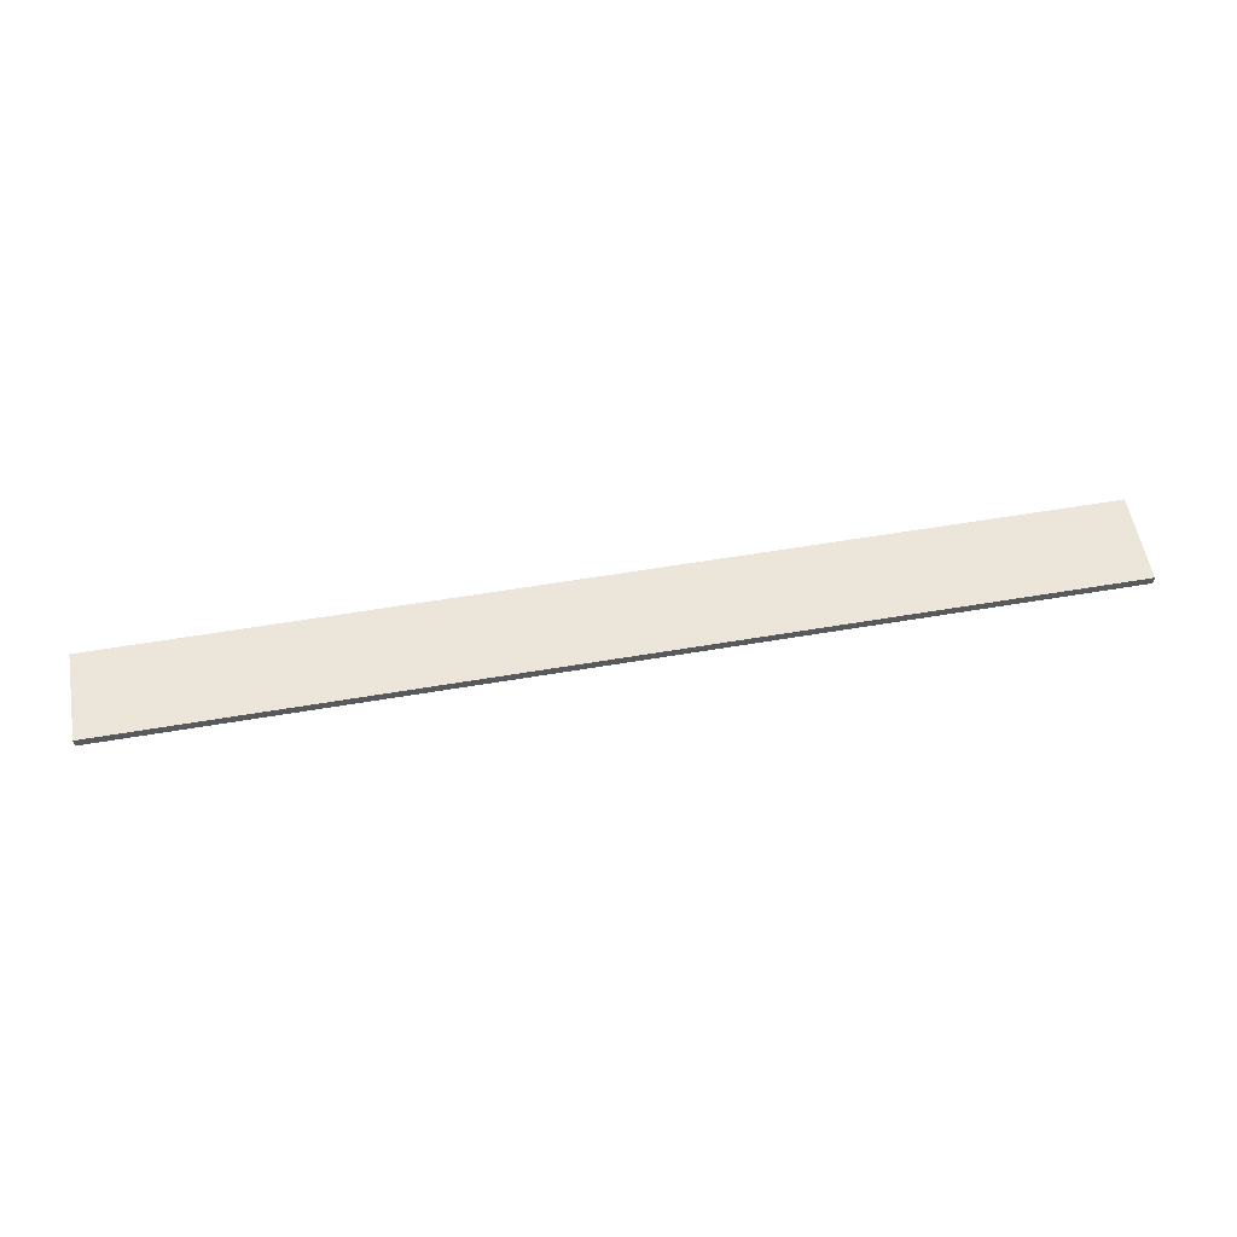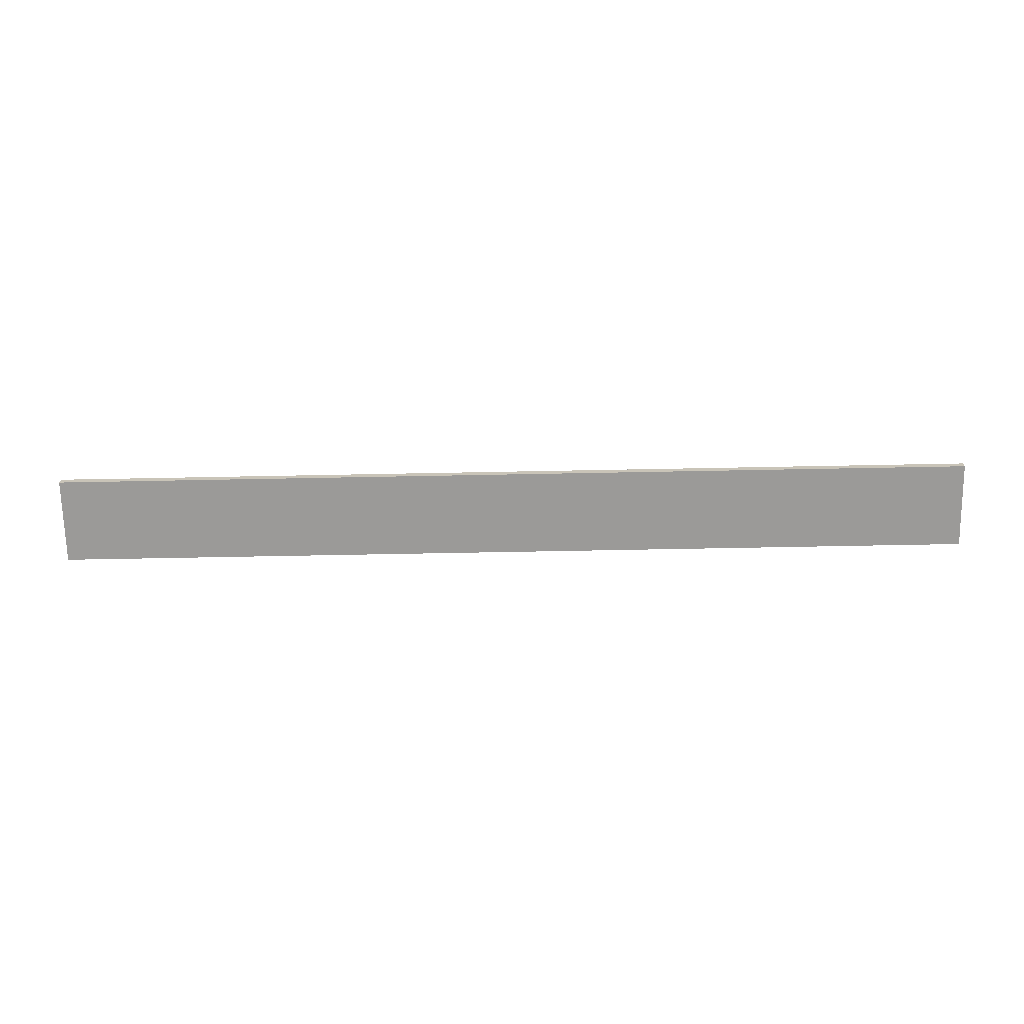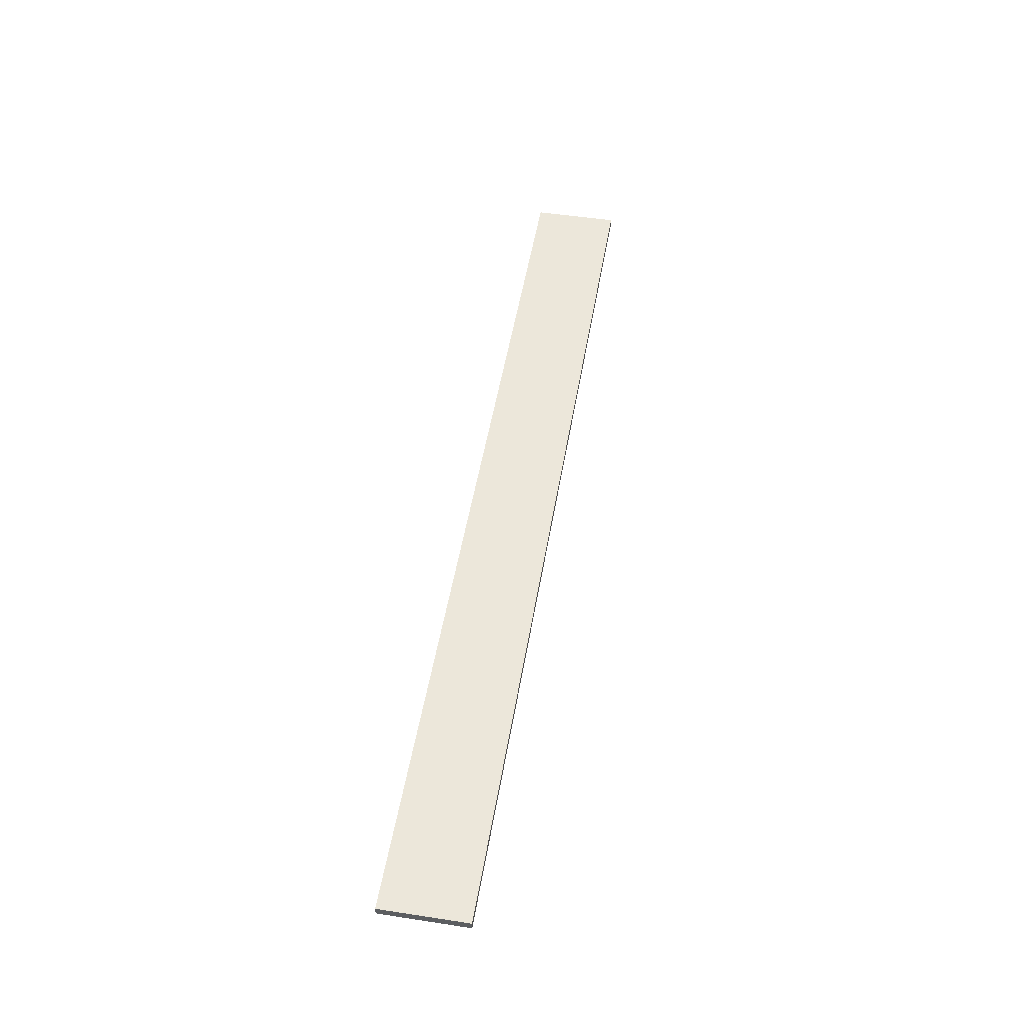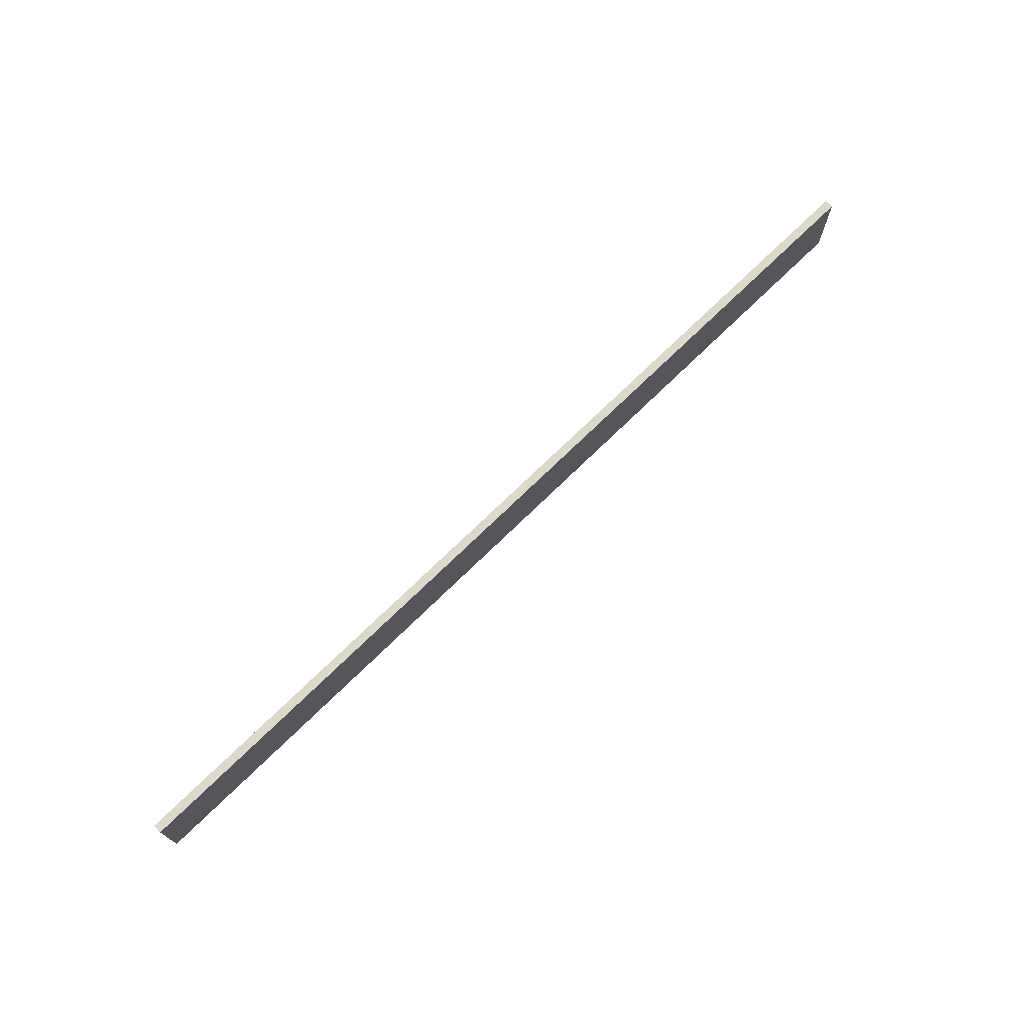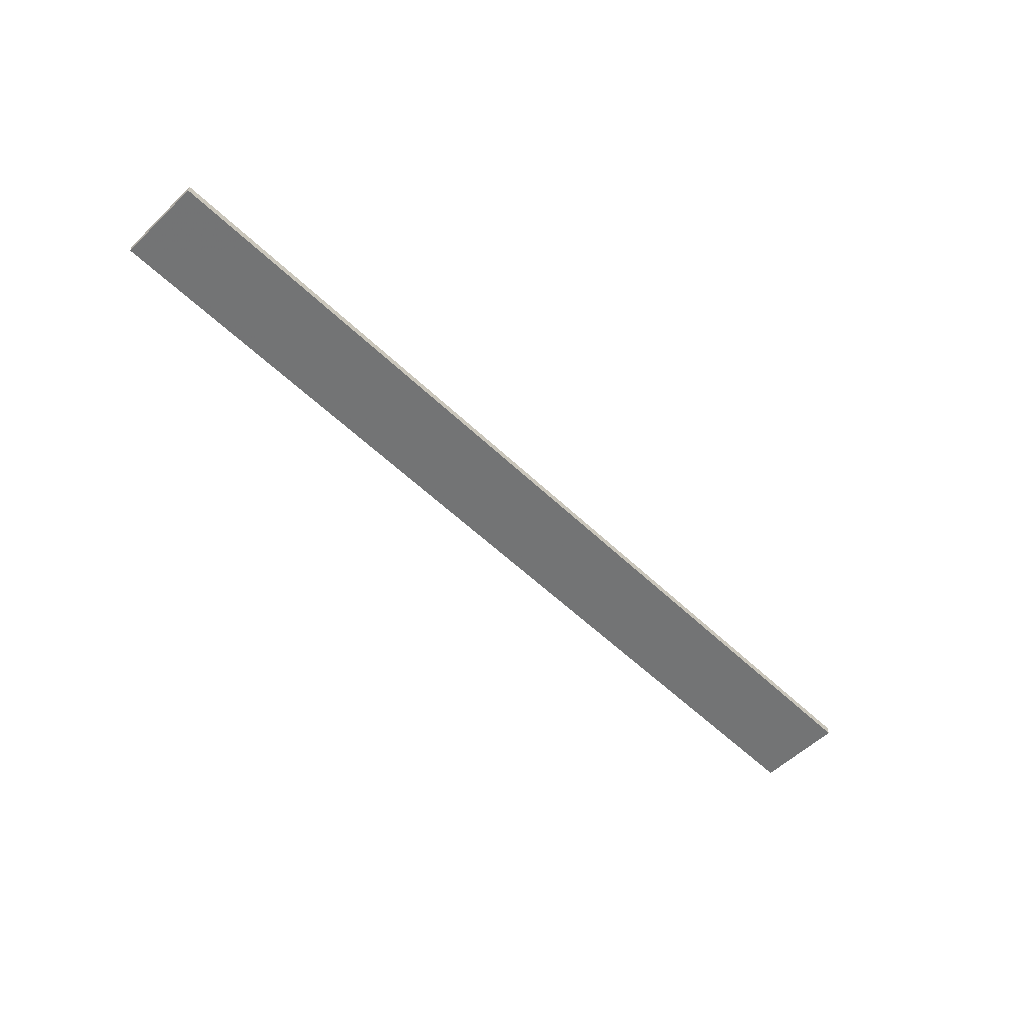
<metadata>
{"format":"obj","ext":"obj","renderer":"f3d","projection":"perspective","resolution":1024,"background":"white","views":[{"elev":56.6,"azim":169.9,"up":"+Z"},{"elev":-69.4,"azim":-178.9,"up":"+Z"},{"elev":50.4,"azim":99.5,"up":"+Z"},{"elev":72.3,"azim":135.6,"up":"+Y"},{"elev":-56.0,"azim":-45.1,"up":"+Z"}]}
</metadata>
<code>
o 3685
v 2176 1893 12
v 2176 1893 12
v 2176 1893 12
v 2176 1893 11.99
v 2176 1893 11.99
v 2176 1893 11.99
v 2176 1893 12
v 2176 1893 12
v 2176 1893 12
v 2176 1893 11.99
v 2176 1893 12
v 2176 1893 11.99
v 2176 1893 11.99
v 2176 1893 11.99
v 2176 1893 11.99
v 2176 1893 11.99
v 2176 1893 12
v 2176 1893 11.99
v 2176 1893 12
v 2176 1893 11.99
v 2176 1893 11.99
v 2176 1893 12
v 2176 1893 11.99
v 2176 1893 11.99
v 2176 1893 12
v 2176 1893 12
v 2176 1893 11.99
v 2176 1893 12
v 2176 1893 12
f 1 2 3
f 1 4 5
f 6 2 7
f 8 9 7
f 10 7 11
f 12 13 14
f 14 15 16
f 17 15 18
f 19 20 21
f 22 23 20
f 24 25 26
f 27 28 29

</code>
